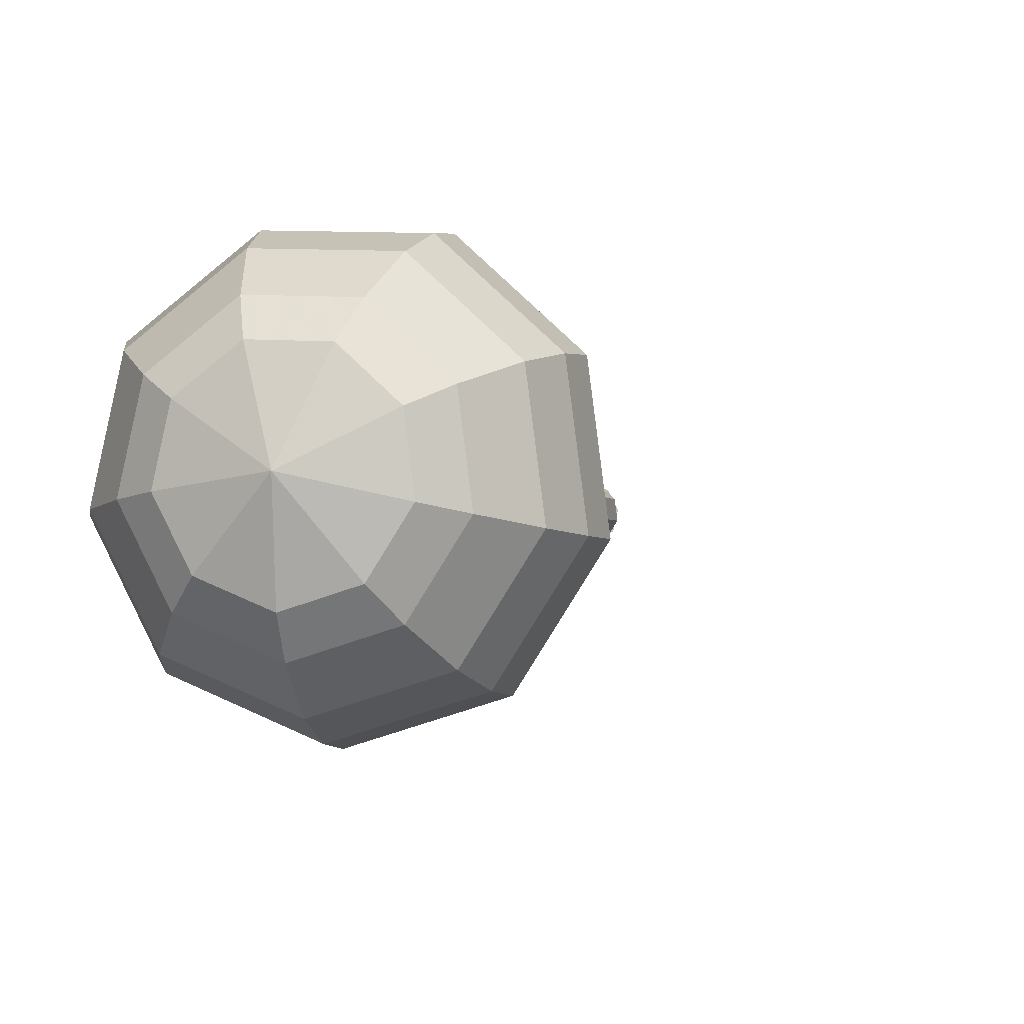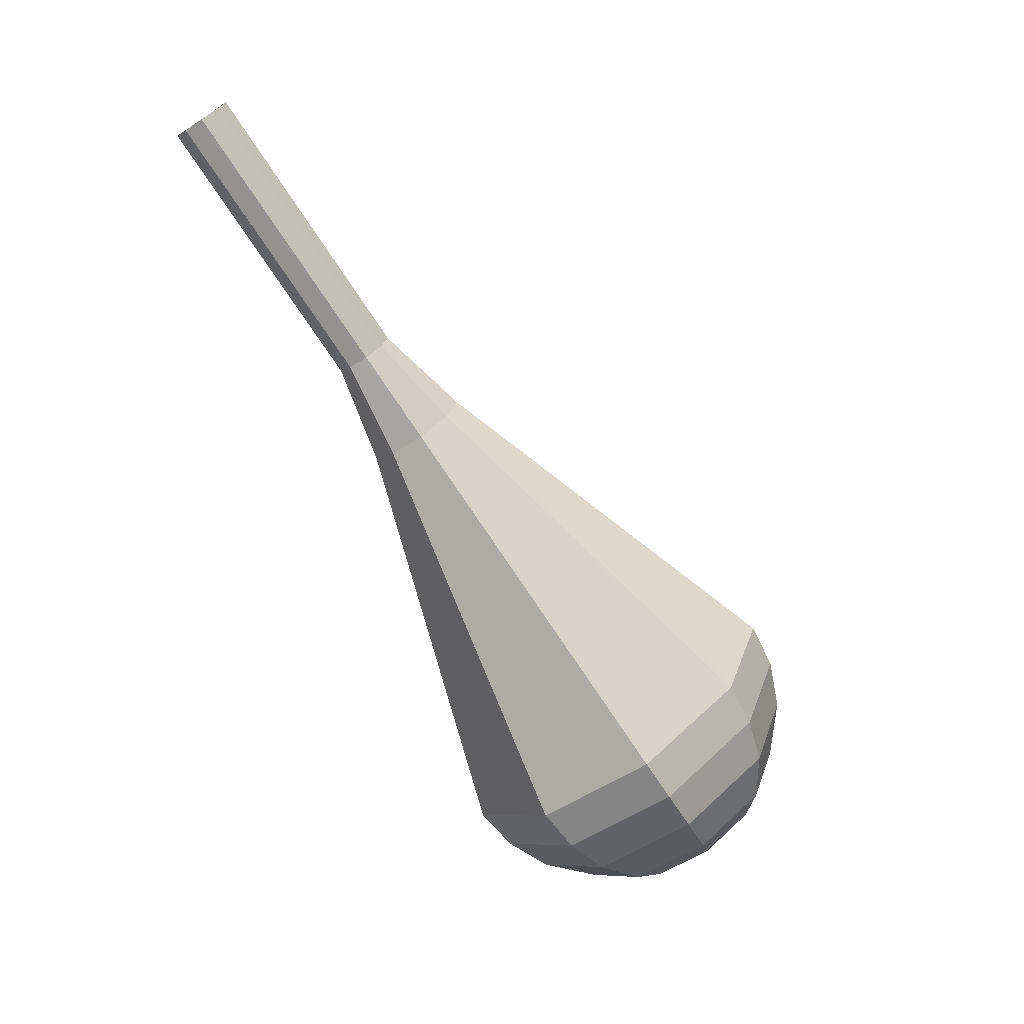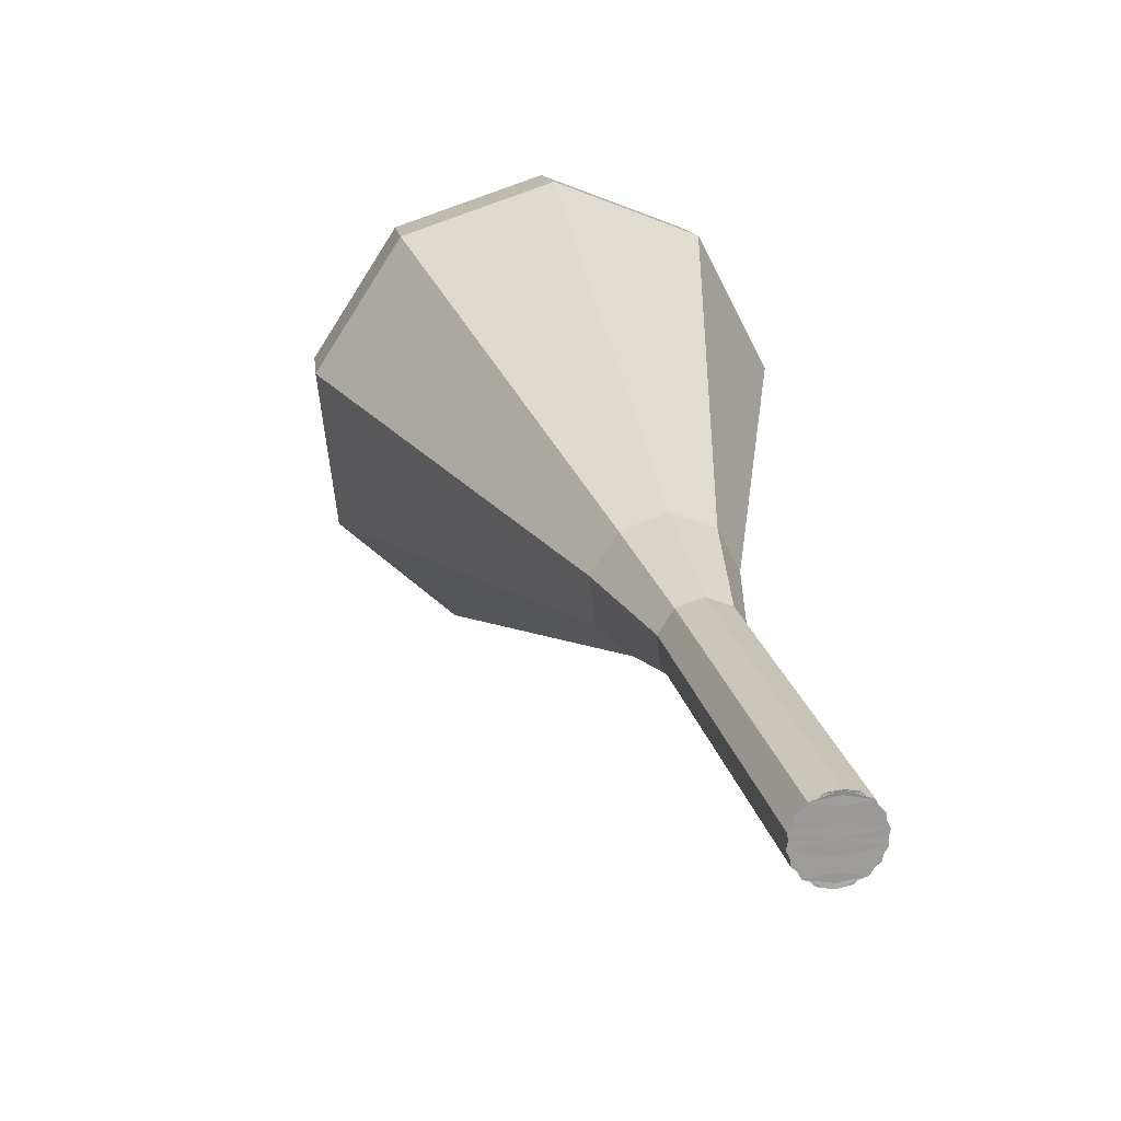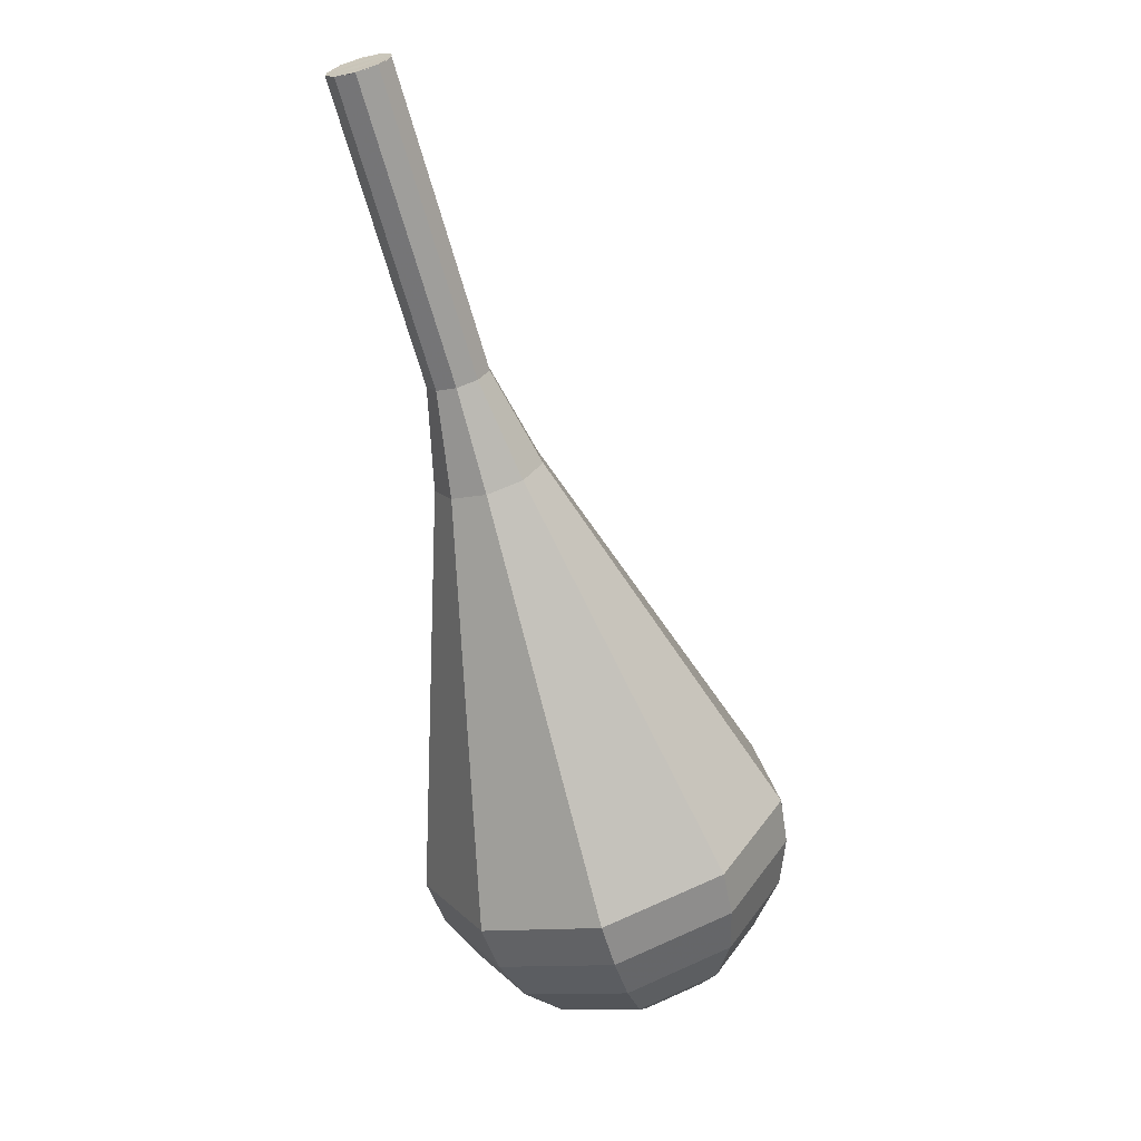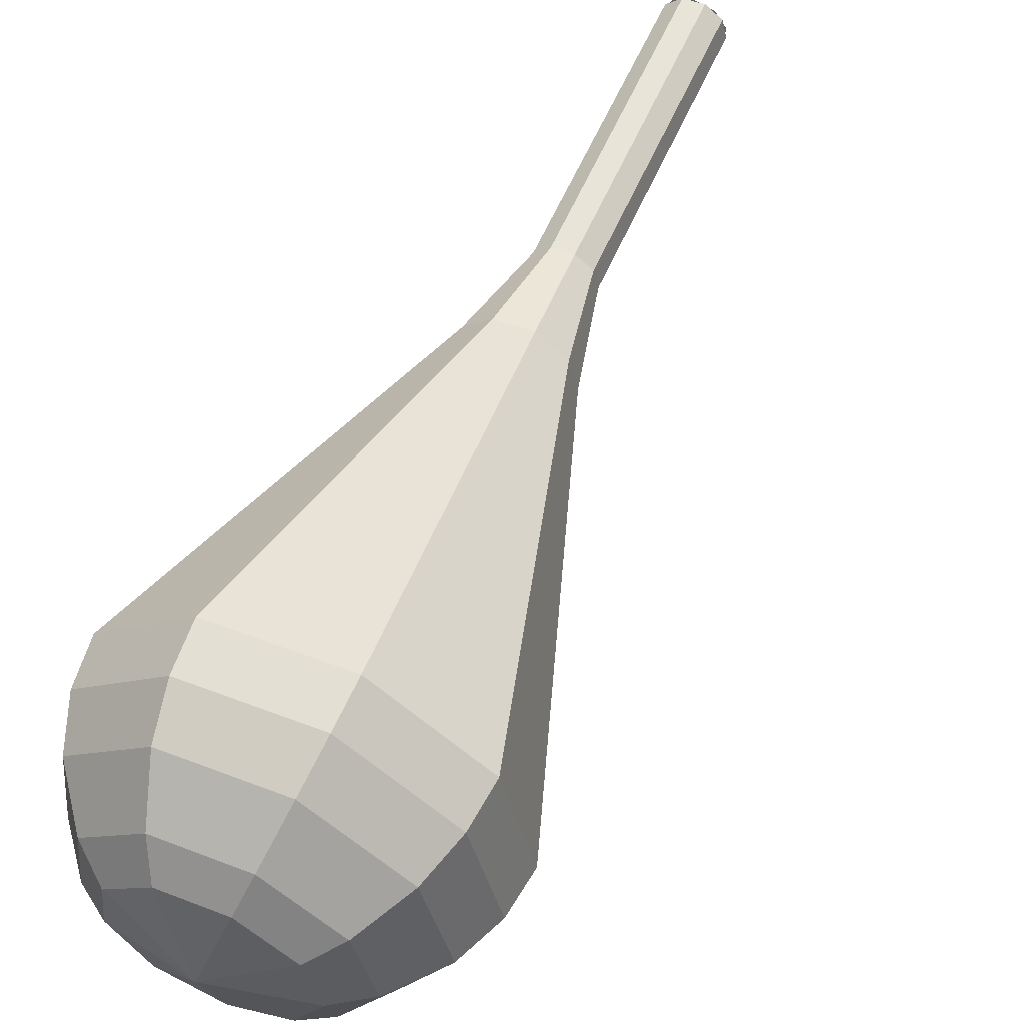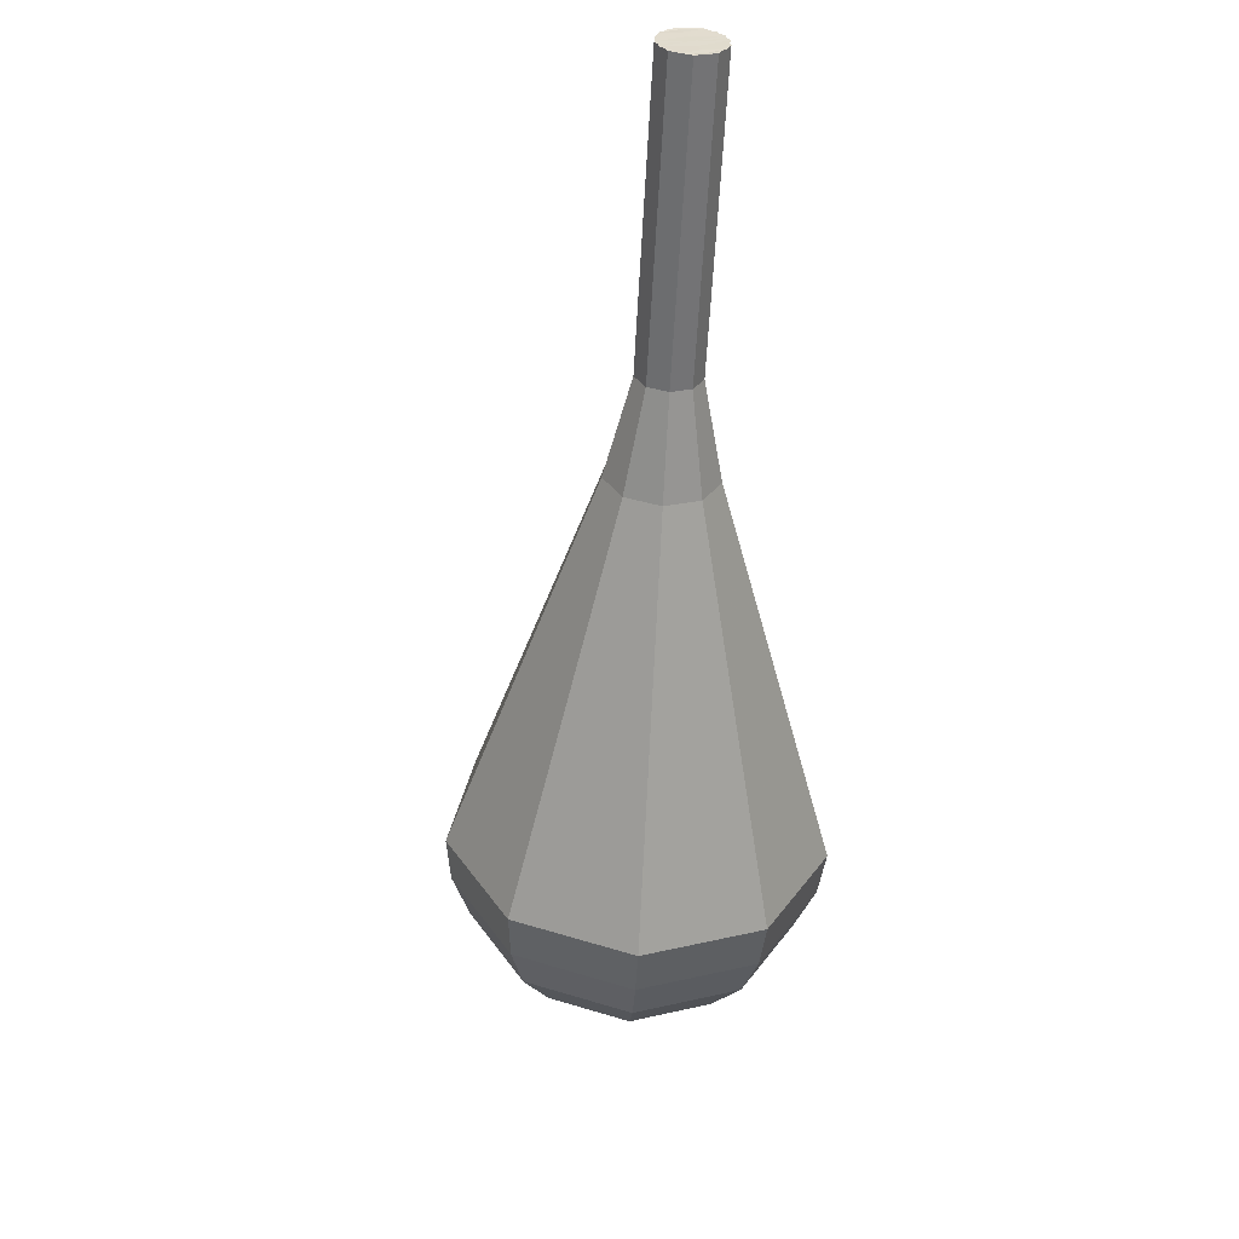
<metadata>
{"format":"obj","ext":"obj","renderer":"f3d","projection":"perspective","resolution":1024,"background":"white","views":[{"elev":-31.1,"azim":33.4,"up":"+Z"},{"elev":19.0,"azim":64.1,"up":"+Y"},{"elev":50.3,"azim":-176.0,"up":"+Z"},{"elev":-6.2,"azim":-0.2,"up":"+Y"},{"elev":26.6,"azim":44.8,"up":"+Z"},{"elev":67.2,"azim":155.5,"up":"+Y"}]}
</metadata>
<code>
g tube1
v 150.4 168.1 163.3
v 150 168.4 162.6
v 149.2 168.3 162.2
v 148.5 168 162.3
v 148 167.5 162.9
v 148.2 167.1 163.7
v 148.8 167 164.2
v 149.6 167.2 164.4
v 150.3 167.6 164
v 150.4 168.1 163.3
v 148 167.3 163.3
v 148.2 167.7 162.6
v 148.8 168.2 162.2
v 149.7 168.4 162.3
v 150.3 168.2 162.9
v 150.4 167.9 163.7
v 150 167.4 164.2
v 149.2 167.1 164.4
v 148.4 167 164
v 148 167.3 163.3
v 149.1 164 161.4
v 149.3 164.4 160.7
v 149.9 164.8 160.3
v 150.8 165 160.4
v 151.4 164.9 161
v 151.5 164.5 161.8
v 151.1 164.1 162.3
v 150.3 163.7 162.5
v 149.5 163.7 162.1
v 149.1 164 161.4
v 150.2 160.6 159.5
v 150.4 161.1 158.8
v 151 161.5 158.4
v 151.8 161.7 158.5
v 152.5 161.6 159.1
v 152.6 161.2 159.8
v 152.2 160.7 160.4
v 151.4 160.4 160.5
v 150.6 160.3 160.2
v 150.2 160.6 159.5
v 151.3 157.3 157.6
v 151.5 157.7 156.8
v 152.1 158.2 156.5
v 152.9 158.4 156.6
v 153.6 158.2 157.2
v 153.7 157.9 157.9
v 153.3 157.4 158.5
v 152.5 157.1 158.6
v 151.7 157 158.3
v 151.3 157.3 157.6
v 151.5 153.7 155.6
v 151.8 154.5 154.4
v 152.9 155.2 153.8
v 154.4 155.5 154
v 155.4 155.3 155
v 155.7 154.6 156.3
v 154.9 153.8 157.3
v 153.6 153.3 157.5
v 152.2 153.2 156.9
v 151.5 153.7 155.6
v 151.2 146.2 151.8
v 151.8 147.9 149.1
v 154.3 149.6 147.6
v 157.5 150.3 148.1
v 159.9 149.8 150.4
v 160.4 148.3 153.3
v 158.7 146.5 155.5
v 155.7 145.2 156
v 152.8 145.1 154.6
v 151.2 146.2 151.8
v 150.9 138.7 148
v 151.8 141.4 143.8
v 155.7 143.9 141.5
v 160.6 145.1 142.3
v 164.3 144.4 145.7
v 165.1 142 150.3
v 162.5 139.2 153.7
v 157.9 137.2 154.5
v 153.3 137 152.2
v 150.9 138.7 148
v 151.6 137.2 147.1
v 152.5 139.8 143
v 156.2 142.3 140.8
v 161 143.4 141.6
v 164.6 142.7 144.9
v 165.4 140.4 149.3
v 162.9 137.7 152.6
v 158.4 135.8 153.4
v 153.9 135.6 151.2
v 151.6 137.2 147.1
v 152.9 135.8 146.2
v 153.7 138.2 142.5
v 157 140.4 140.6
v 161.3 141.4 141.3
v 164.5 140.8 144.3
v 165.2 138.8 148.2
v 163 136.3 151.1
v 158.9 134.6 151.8
v 154.9 134.4 149.9
v 152.9 135.8 146.2
v 154.8 134.8 145.3
v 155.5 136.6 142.5
v 158 138.3 141
v 161.3 139 141.5
v 163.7 138.5 143.8
v 164.2 137 146.8
v 162.5 135.1 149.1
v 159.5 133.8 149.6
v 156.4 133.7 148.1
v 154.8 134.8 145.3
v 156.4 134.4 144.9
v 156.8 135.7 142.8
v 158.7 137 141.7
v 161.1 137.5 142.1
v 162.9 137.2 143.8
v 163.2 136 146
v 162 134.7 147.6
v 159.7 133.7 148
v 157.5 133.6 146.9
v 156.4 134.4 144.9
v 160.1 134.7 144.4
v 160.1 134.7 144.4
v 160.1 134.7 144.4
v 160.1 134.7 144.4
v 160.1 134.7 144.4
v 160.1 134.7 144.4
v 160.1 134.7 144.4
v 160.1 134.7 144.4
v 160.1 134.7 144.4
v 160.1 134.7 144.4
f 1 2 12
f 12 11 1
f 2 3 13
f 13 12 2
f 3 4 14
f 14 13 3
f 4 5 15
f 15 14 4
f 5 6 16
f 16 15 5
f 6 7 17
f 17 16 6
f 7 8 18
f 18 17 7
f 8 9 19
f 19 18 8
f 9 10 20
f 20 19 9
f 11 12 22
f 22 21 11
f 12 13 23
f 23 22 12
f 13 14 24
f 24 23 13
f 14 15 25
f 25 24 14
f 15 16 26
f 26 25 15
f 16 17 27
f 27 26 16
f 17 18 28
f 28 27 17
f 18 19 29
f 29 28 18
f 19 20 30
f 30 29 19
f 21 22 32
f 32 31 21
f 22 23 33
f 33 32 22
f 23 24 34
f 34 33 23
f 24 25 35
f 35 34 24
f 25 26 36
f 36 35 25
f 26 27 37
f 37 36 26
f 27 28 38
f 38 37 27
f 28 29 39
f 39 38 28
f 29 30 40
f 40 39 29
f 31 32 42
f 42 41 31
f 32 33 43
f 43 42 32
f 33 34 44
f 44 43 33
f 34 35 45
f 45 44 34
f 35 36 46
f 46 45 35
f 36 37 47
f 47 46 36
f 37 38 48
f 48 47 37
f 38 39 49
f 49 48 38
f 39 40 50
f 50 49 39
f 41 42 52
f 52 51 41
f 42 43 53
f 53 52 42
f 43 44 54
f 54 53 43
f 44 45 55
f 55 54 44
f 45 46 56
f 56 55 45
f 46 47 57
f 57 56 46
f 47 48 58
f 58 57 47
f 48 49 59
f 59 58 48
f 49 50 60
f 60 59 49
f 51 52 62
f 62 61 51
f 52 53 63
f 63 62 52
f 53 54 64
f 64 63 53
f 54 55 65
f 65 64 54
f 55 56 66
f 66 65 55
f 56 57 67
f 67 66 56
f 57 58 68
f 68 67 57
f 58 59 69
f 69 68 58
f 59 60 70
f 70 69 59
f 61 62 72
f 72 71 61
f 62 63 73
f 73 72 62
f 63 64 74
f 74 73 63
f 64 65 75
f 75 74 64
f 65 66 76
f 76 75 65
f 66 67 77
f 77 76 66
f 67 68 78
f 78 77 67
f 68 69 79
f 79 78 68
f 69 70 80
f 80 79 69
f 71 72 82
f 82 81 71
f 72 73 83
f 83 82 72
f 73 74 84
f 84 83 73
f 74 75 85
f 85 84 74
f 75 76 86
f 86 85 75
f 76 77 87
f 87 86 76
f 77 78 88
f 88 87 77
f 78 79 89
f 89 88 78
f 79 80 90
f 90 89 79
f 81 82 92
f 92 91 81
f 82 83 93
f 93 92 82
f 83 84 94
f 94 93 83
f 84 85 95
f 95 94 84
f 85 86 96
f 96 95 85
f 86 87 97
f 97 96 86
f 87 88 98
f 98 97 87
f 88 89 99
f 99 98 88
f 89 90 100
f 100 99 89
f 91 92 102
f 102 101 91
f 92 93 103
f 103 102 92
f 93 94 104
f 104 103 93
f 94 95 105
f 105 104 94
f 95 96 106
f 106 105 95
f 96 97 107
f 107 106 96
f 97 98 108
f 108 107 97
f 98 99 109
f 109 108 98
f 99 100 110
f 110 109 99
f 101 102 112
f 112 111 101
f 102 103 113
f 113 112 102
f 103 104 114
f 114 113 103
f 104 105 115
f 115 114 104
f 105 106 116
f 116 115 105
f 106 107 117
f 117 116 106
f 107 108 118
f 118 117 107
f 108 109 119
f 119 118 108
f 109 110 120
f 120 119 109
f 111 112 122
f 122 121 111
f 112 113 123
f 123 122 112
f 113 114 124
f 124 123 113
f 114 115 125
f 125 124 114
f 115 116 126
f 126 125 115
f 116 117 127
f 127 126 116
f 117 118 128
f 128 127 117
f 118 119 129
f 129 128 118
f 119 120 130
f 130 129 119

</code>
